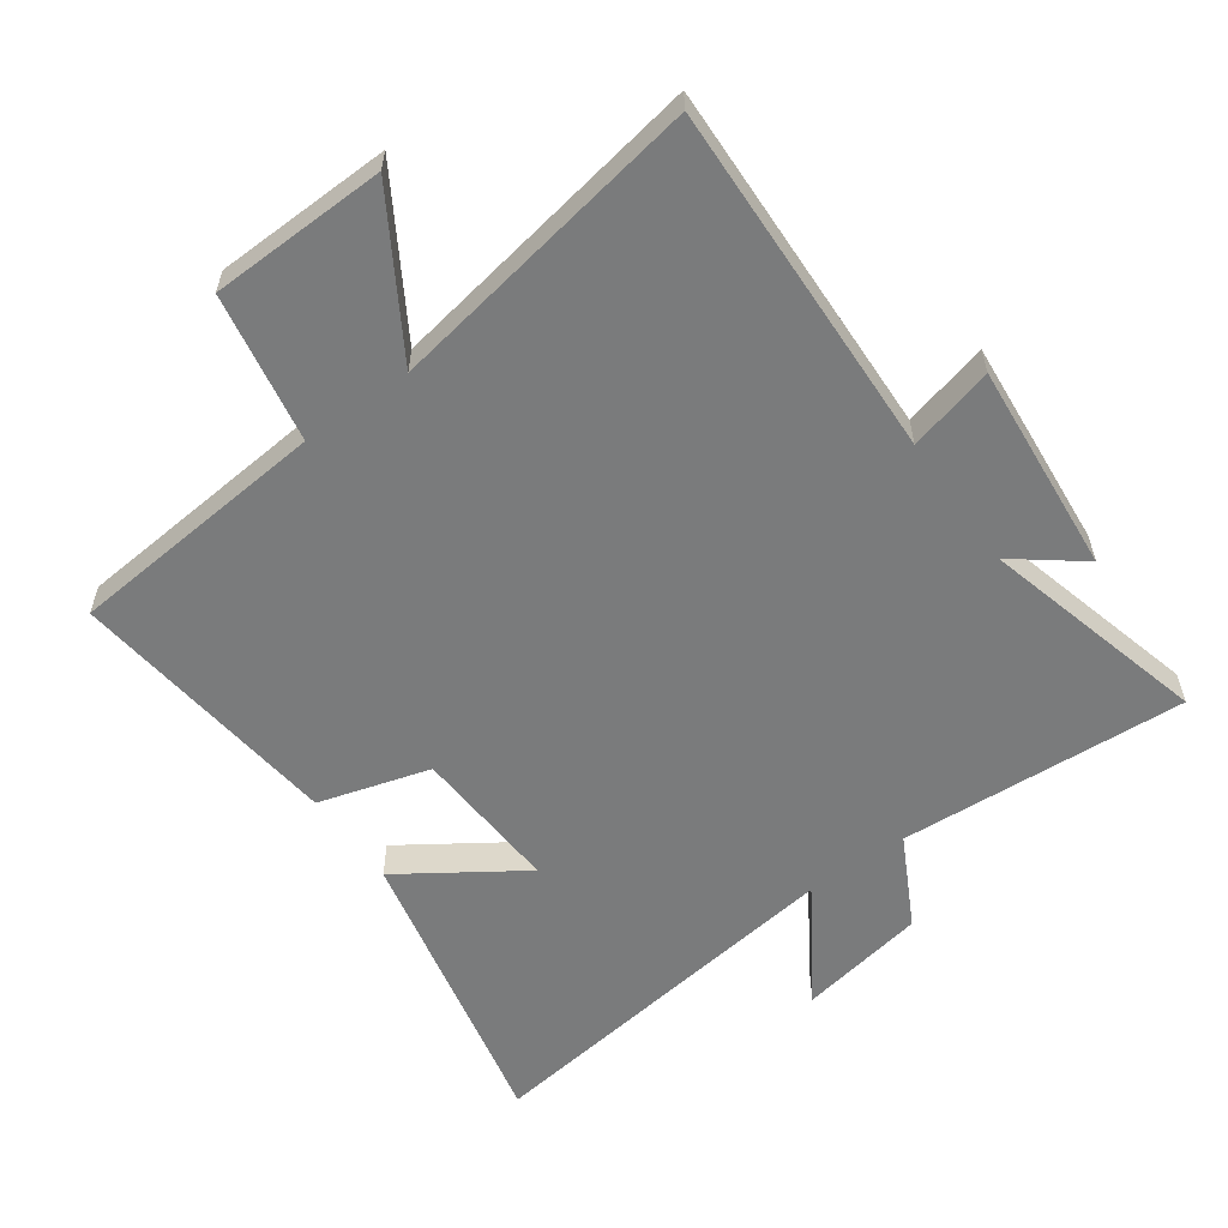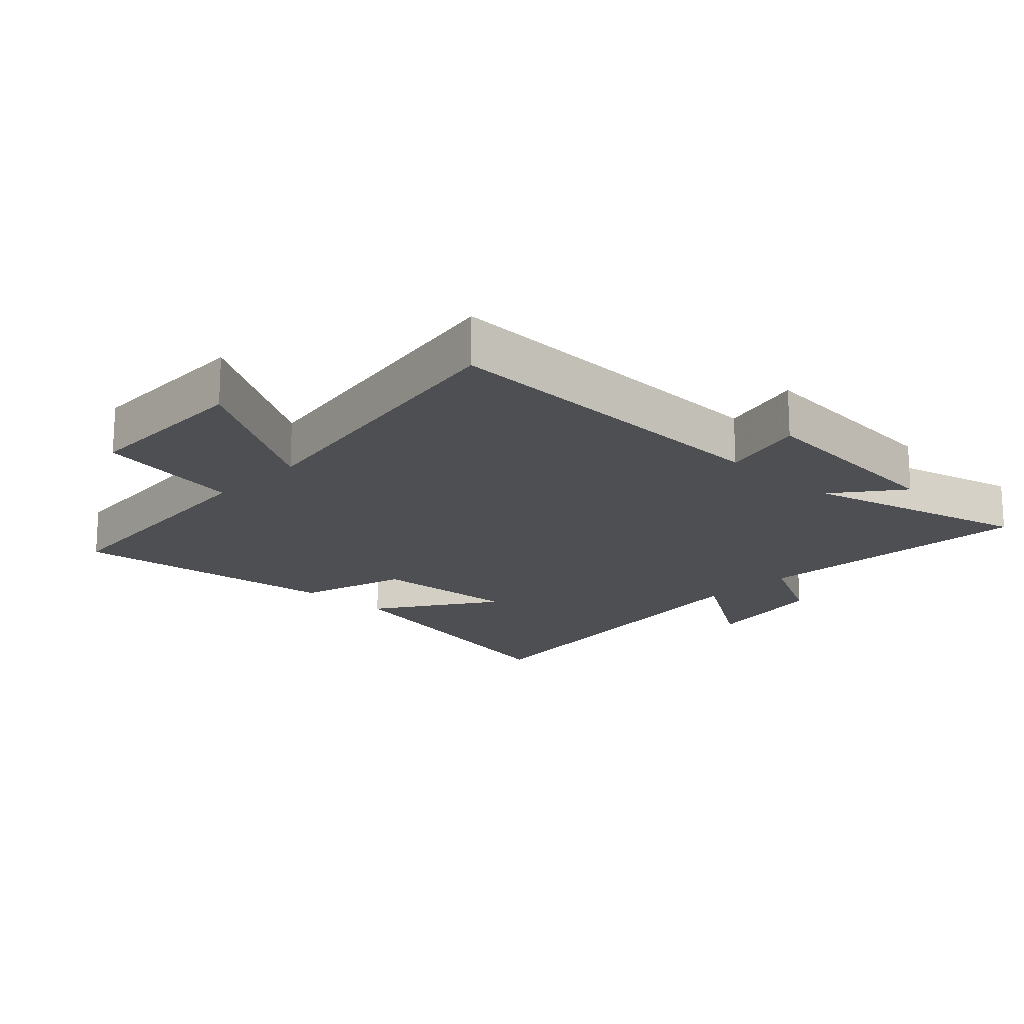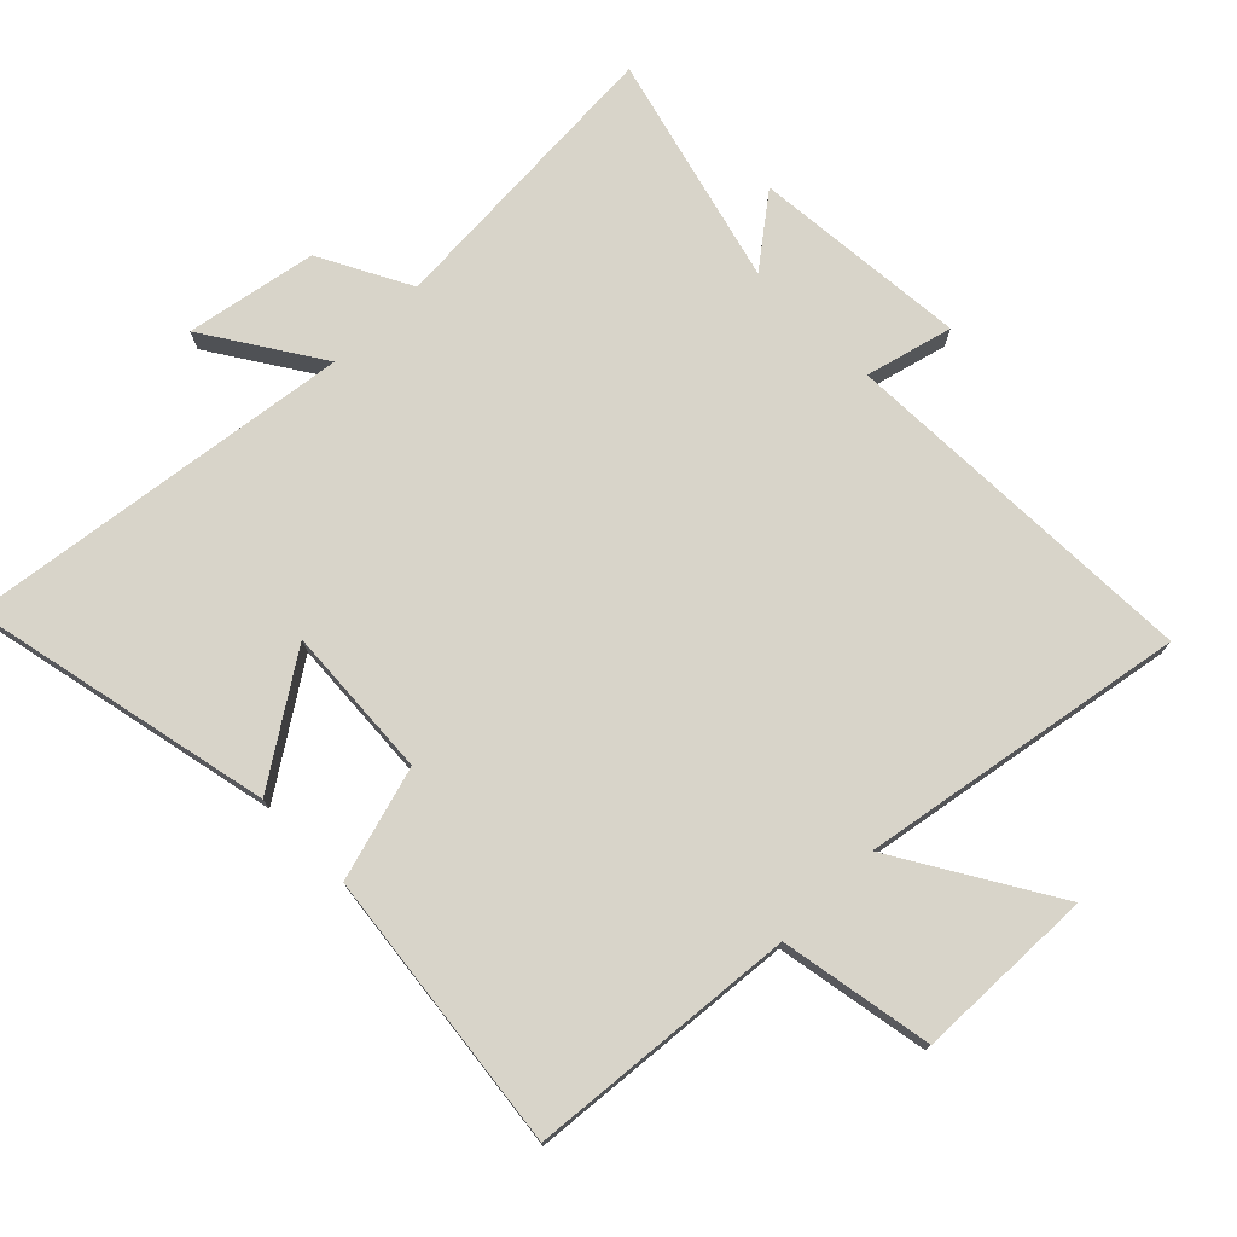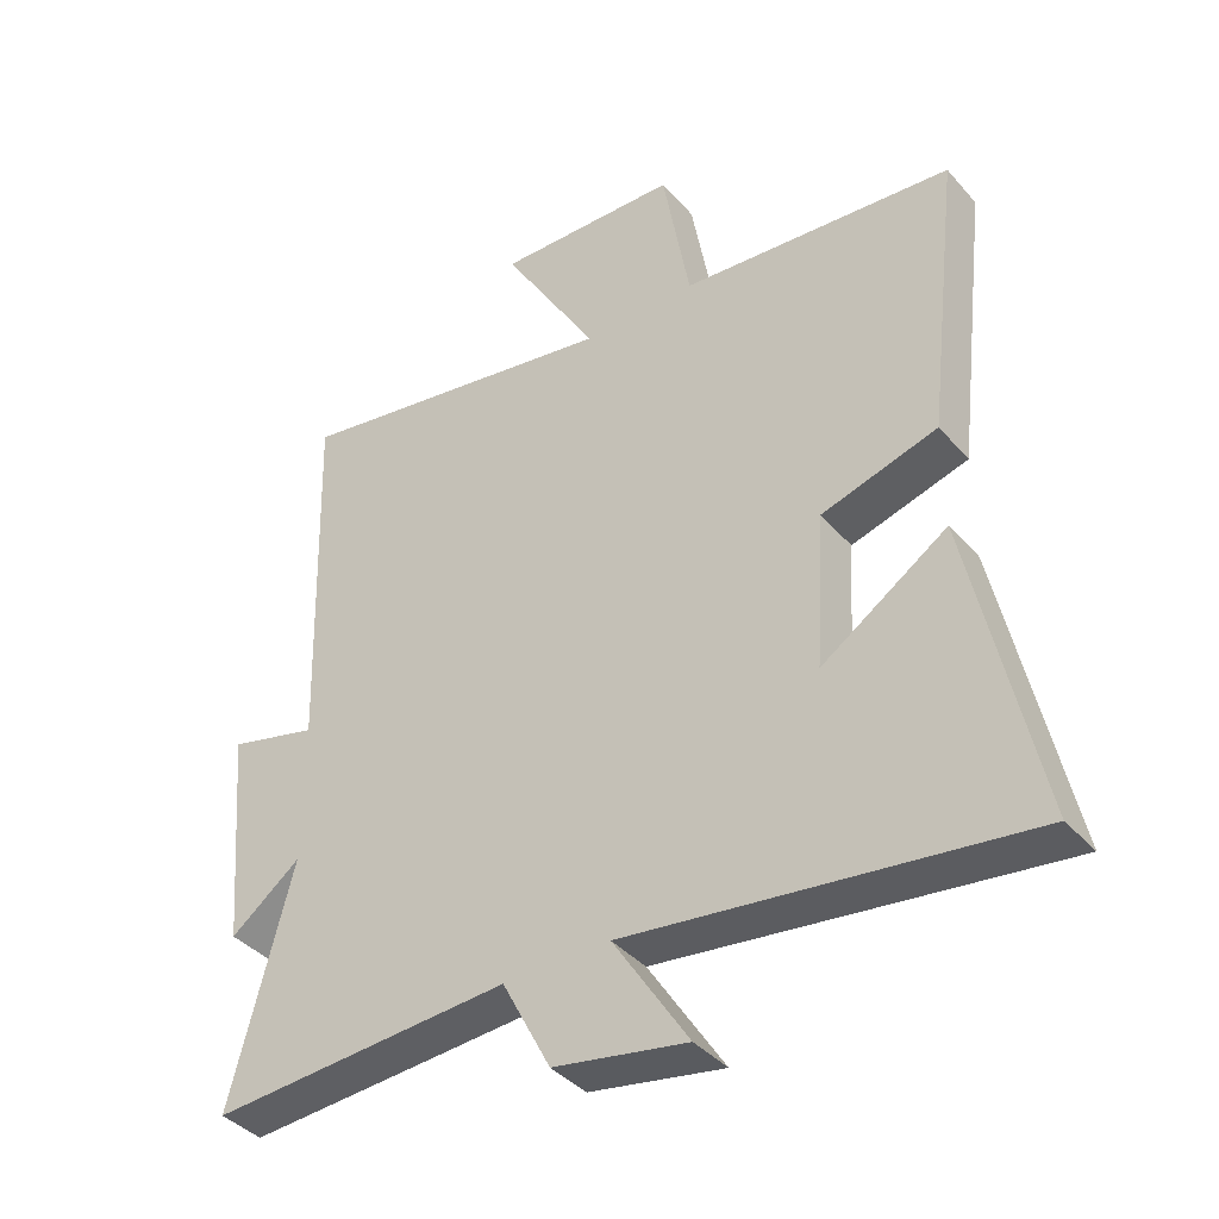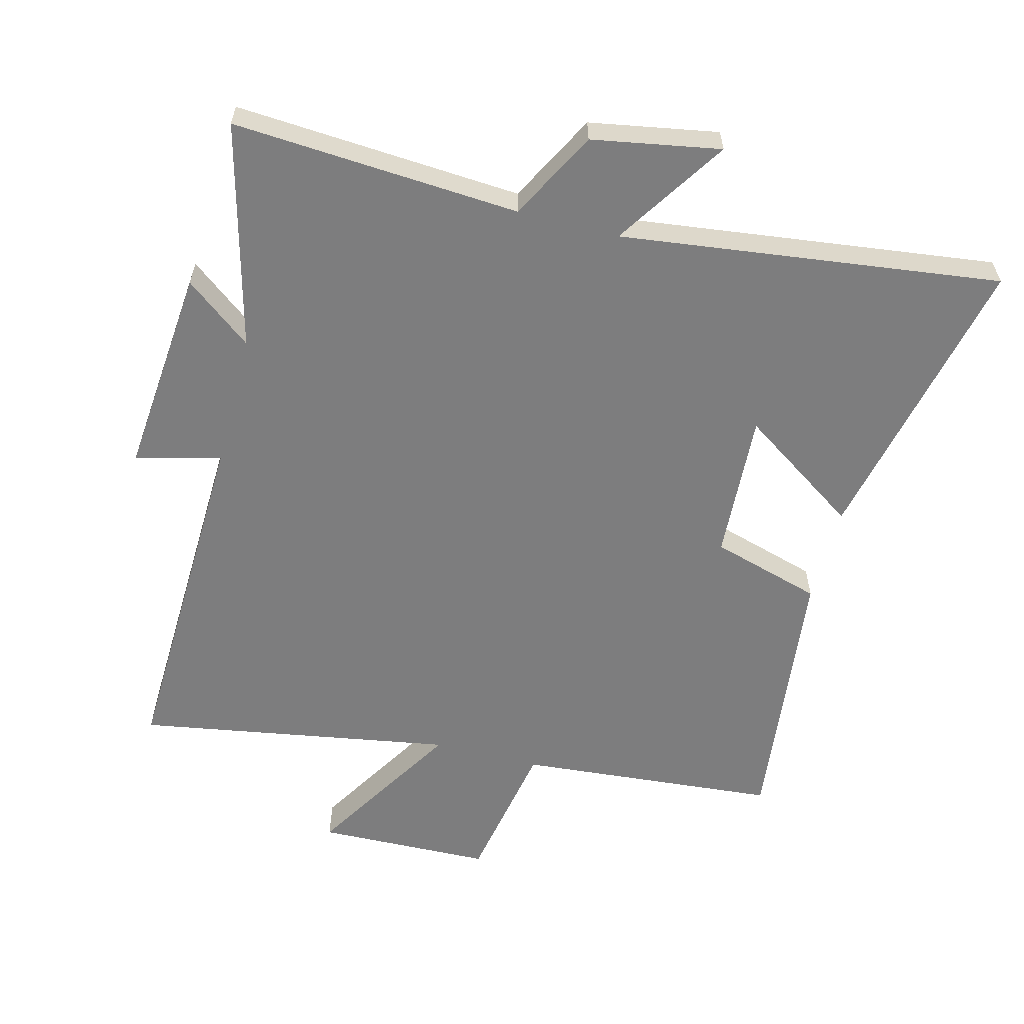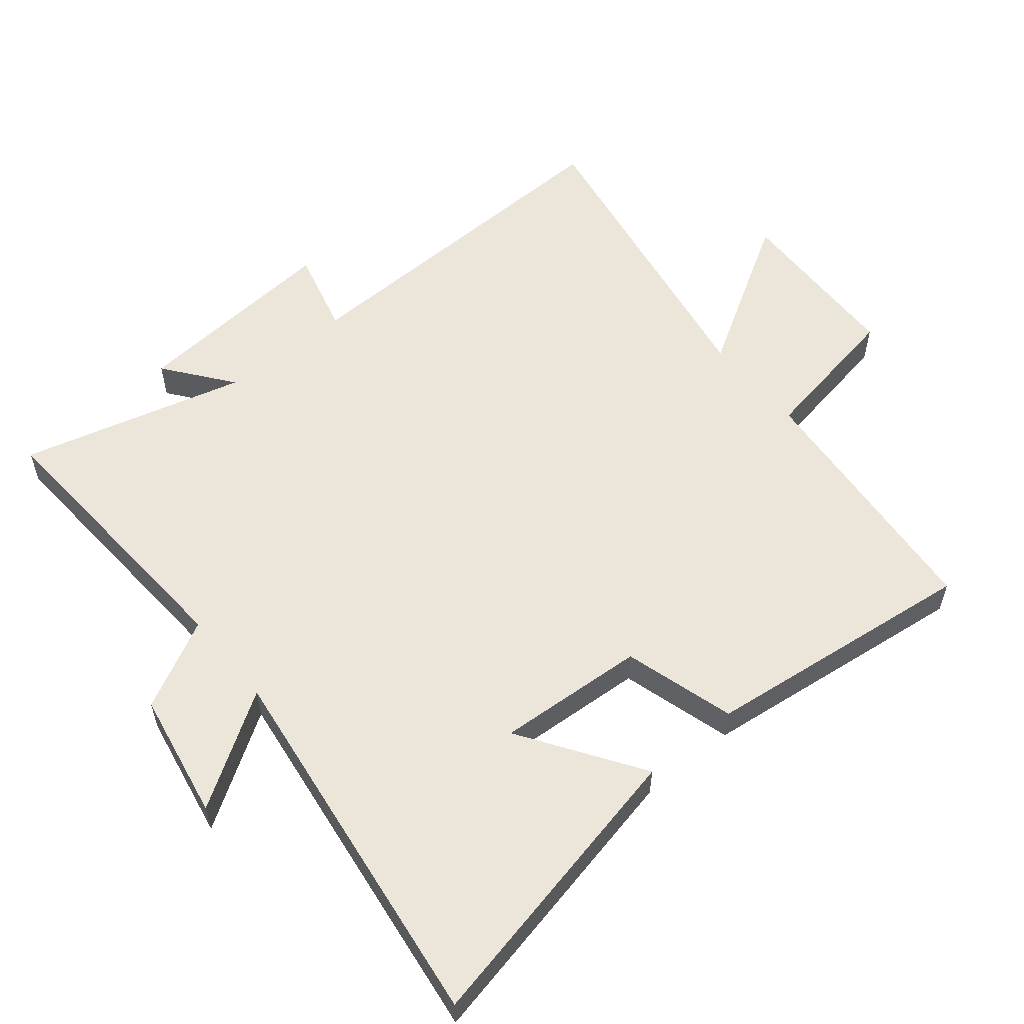
<metadata>
{"format":"obj","ext":"obj","renderer":"f3d","projection":"perspective","resolution":1024,"background":"white","views":[{"elev":-58.3,"azim":35.5,"up":"+Y"},{"elev":-17.8,"azim":46.3,"up":"+Y"},{"elev":75.2,"azim":-44.7,"up":"+Y"},{"elev":-39.4,"azim":-143.5,"up":"+Z"},{"elev":-59.2,"azim":165.3,"up":"+Y"},{"elev":56.4,"azim":-129.3,"up":"+Y"}]}
</metadata>
<code>
v -0.599 0.07 -0.577
v -0.5 0.07 -0.117
v -0.314 0.07 -0.241
v -0.328 0.07 -0.011
v -0.5 0.07 0.039
v -0.55 0.07 0.464
v -0.145 0.07 0.5
v -0.104 0.07 0.73
v 0.168 0.07 0.738
v 0.025 0.07 0.5
v 0.517 0.07 0.585
v 0.5 0.07 0.033
v 0.632 0.07 0.067
v 0.604 0.07 -0.259
v 0.5 0.07 -0.179
v 0.592 0.07 -0.528
v 0.147 0.07 -0.5
v 0.075 0.07 -0.638
v -0.123 0.07 -0.674
v -0.011 0.07 -0.5
v -0.599 0 -0.577
v -0.5 0 -0.117
v -0.314 0 -0.241
v -0.328 0 -0.011
v -0.5 0 0.039
v -0.55 0 0.464
v -0.145 0 0.5
v -0.104 0 0.73
v 0.168 0 0.738
v 0.025 0 0.5
v 0.517 0 0.585
v 0.5 0 0.033
v 0.632 0 0.067
v 0.604 0 -0.259
v 0.5 0 -0.179
v 0.592 0 -0.528
v 0.147 0 -0.5
v 0.075 0 -0.638
v -0.123 0 -0.674
v -0.011 0 -0.5
f 17 18 19 20
f 15 16 17
f 15 17 20
f 12 13 14 15
f 12 15 20 1
f 10 11 12
f 7 8 9 10
f 4 5 6 7
f 3 4 7 10
f 1 2 3
f 12 1 3
f 3 10 12
f 40 39 38 37
f 37 36 35
f 40 37 35
f 35 34 33 32
f 21 40 35 32
f 32 31 30
f 30 29 28 27
f 27 26 25 24
f 30 27 24 23
f 23 22 21
f 23 21 32
f 32 30 23
f 1 21 22 2
f 2 22 23 3
f 3 23 24 4
f 4 24 25 5
f 5 25 26 6
f 6 26 27 7
f 7 27 28 8
f 8 28 29 9
f 9 29 30 10
f 10 30 31 11
f 11 31 32 12
f 12 32 33 13
f 13 33 34 14
f 14 34 35 15
f 15 35 36 16
f 16 36 37 17
f 17 37 38 18
f 18 38 39 19
f 19 39 40 20
f 20 40 21 1

</code>
